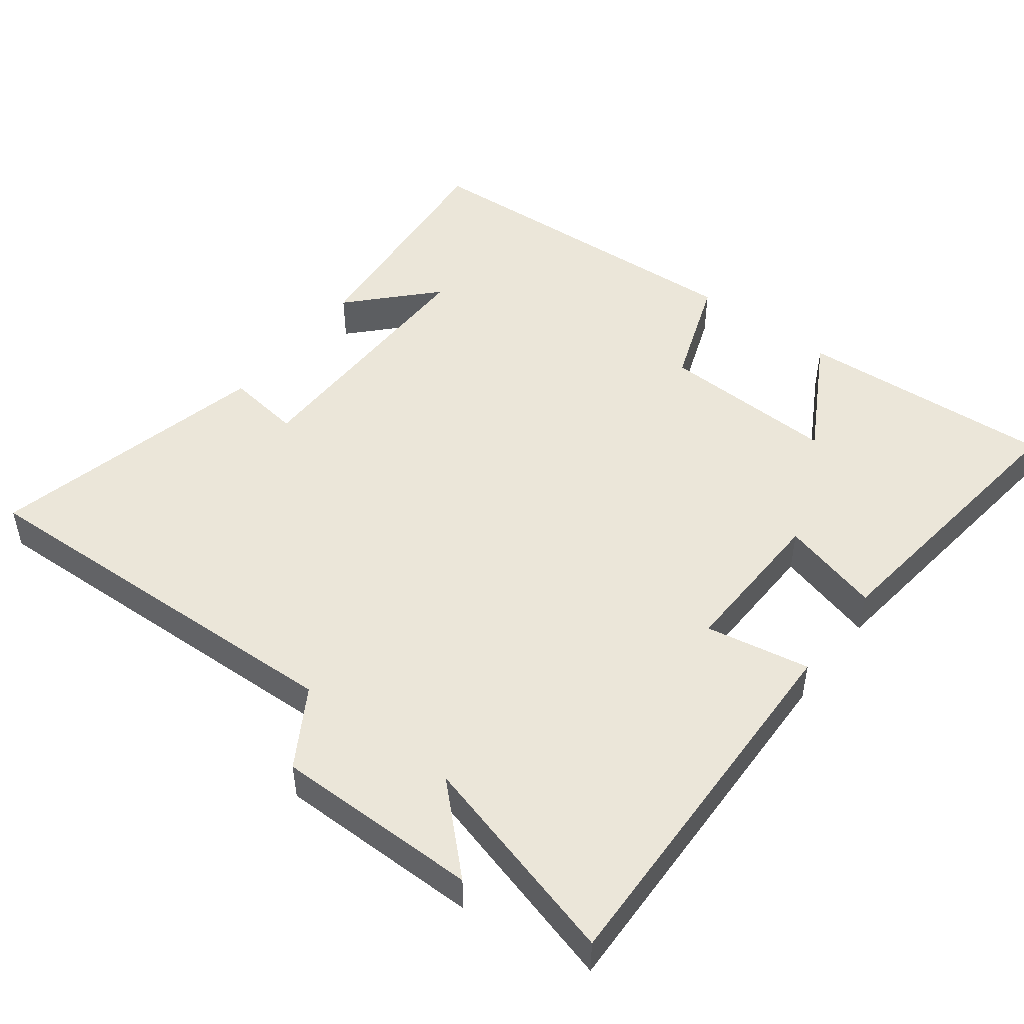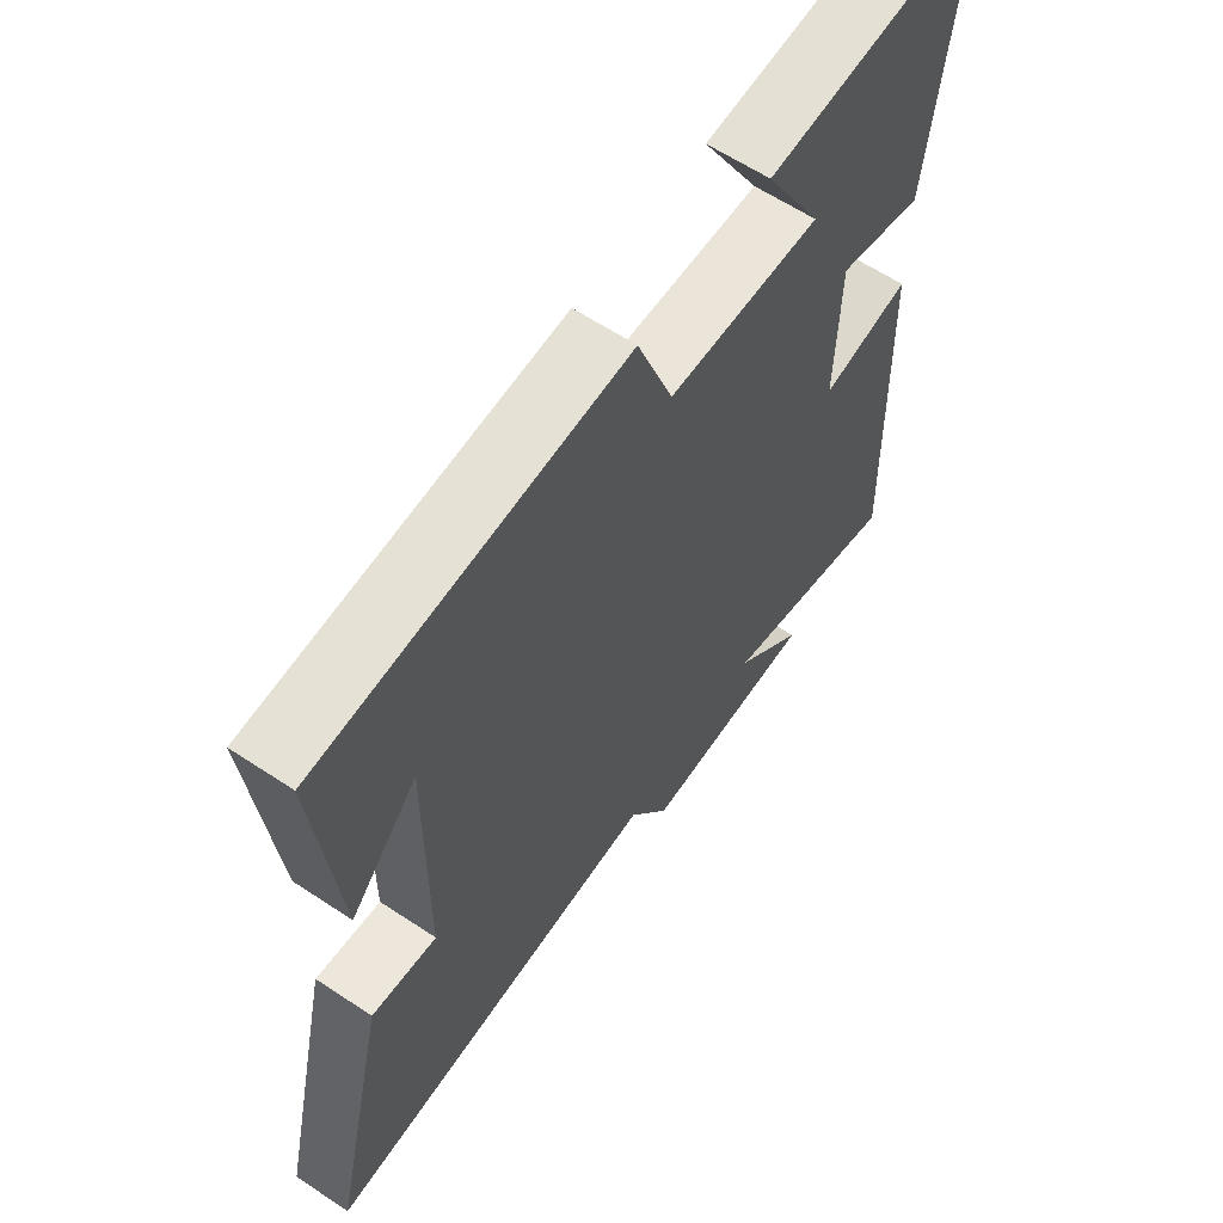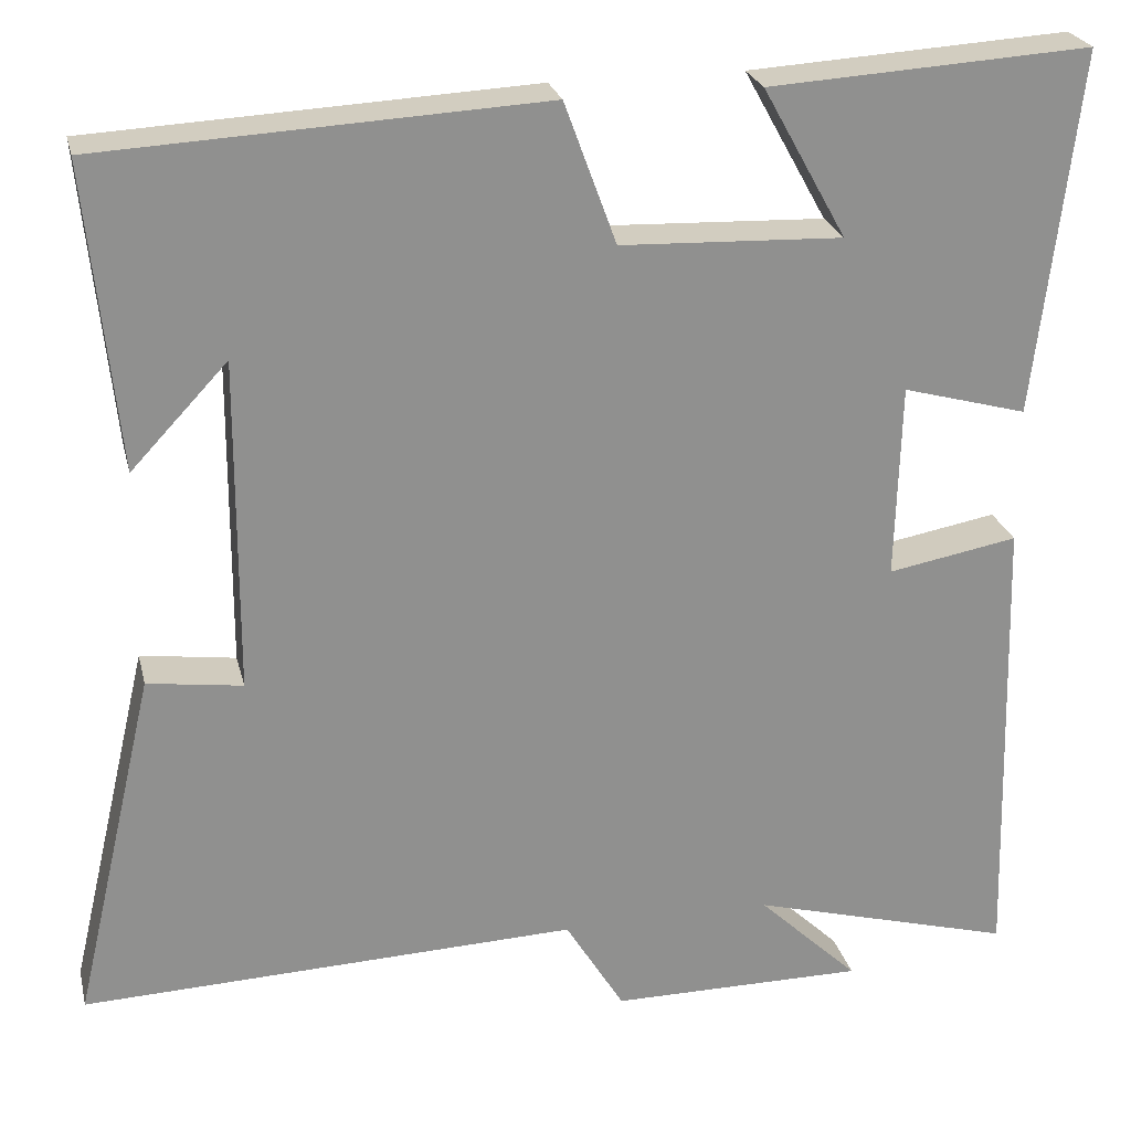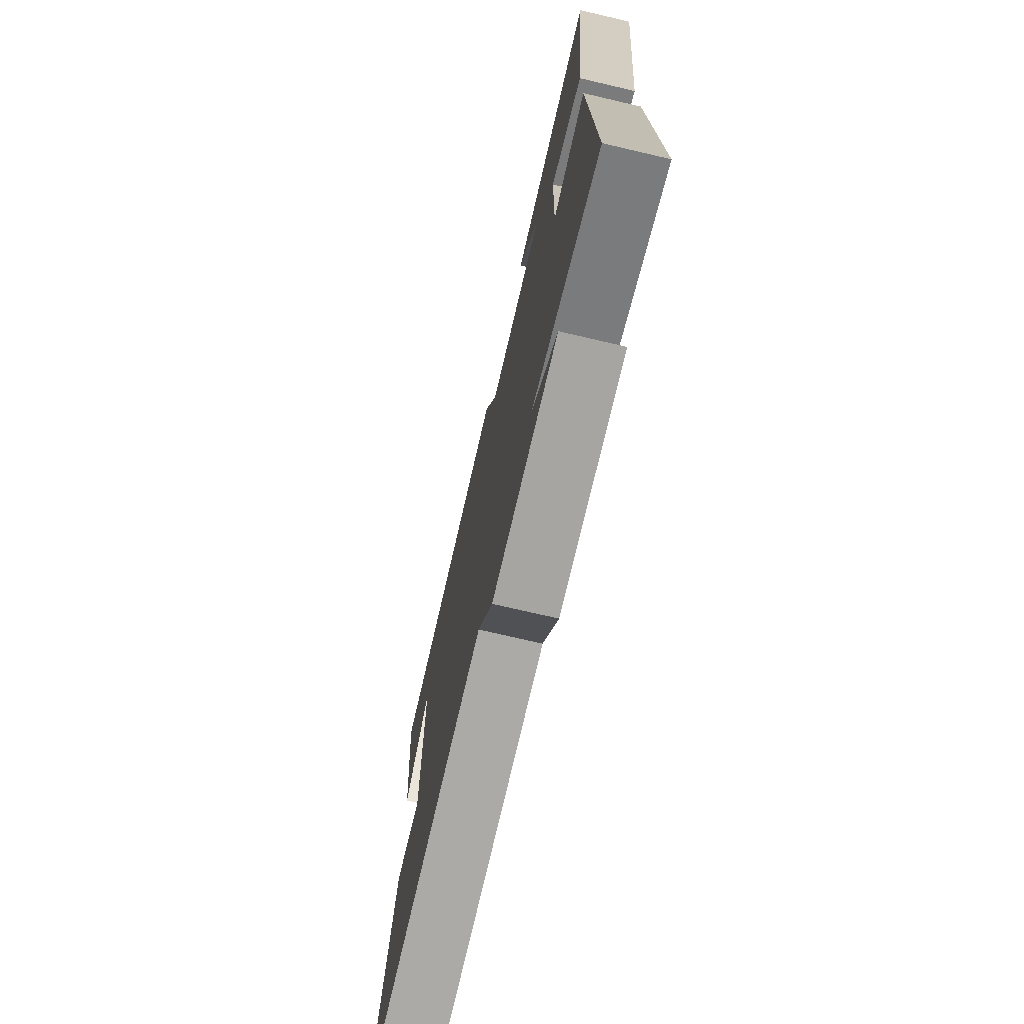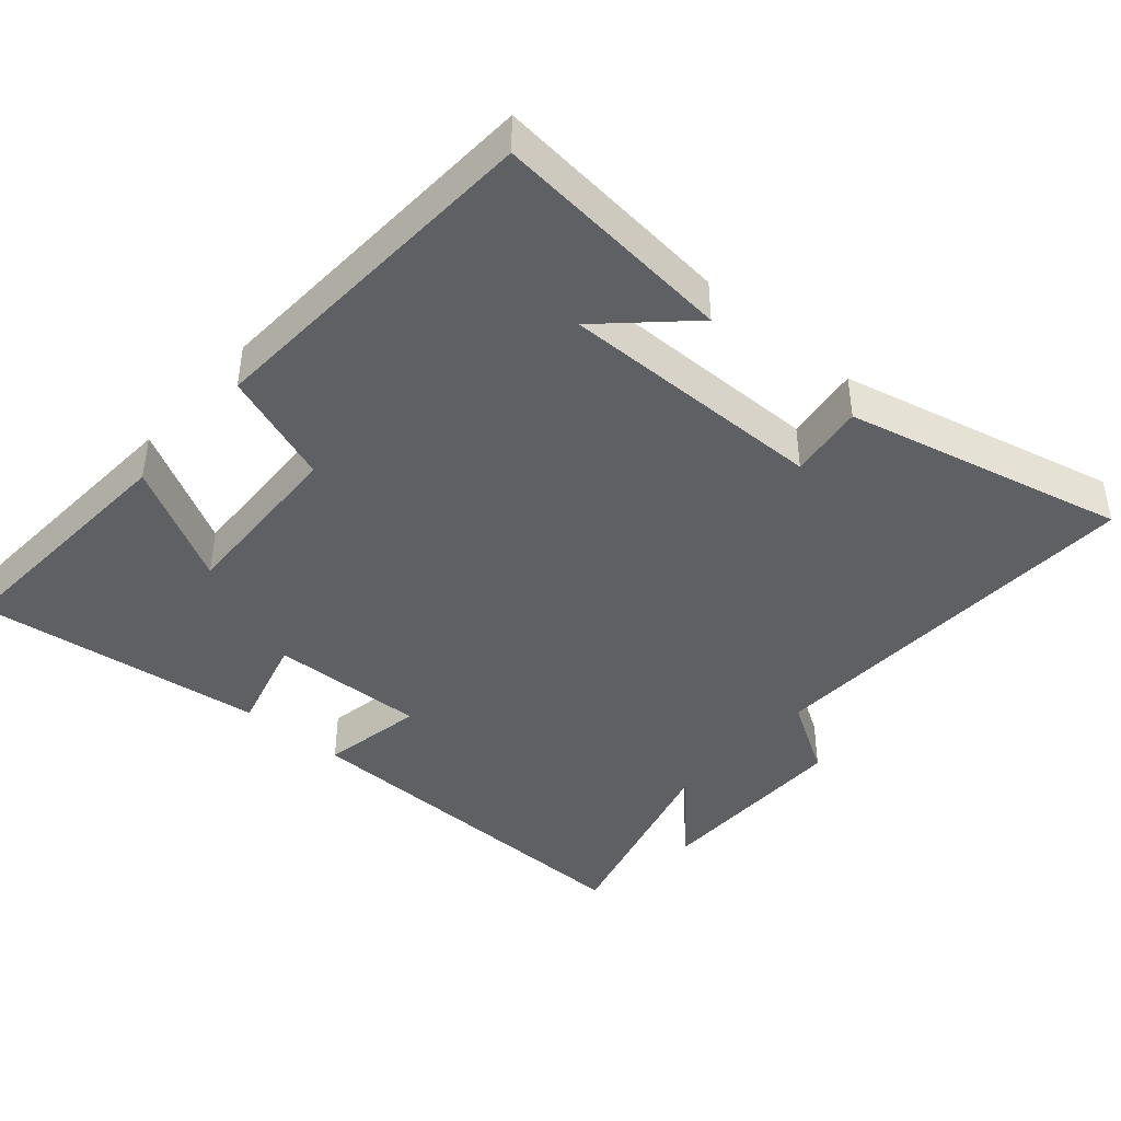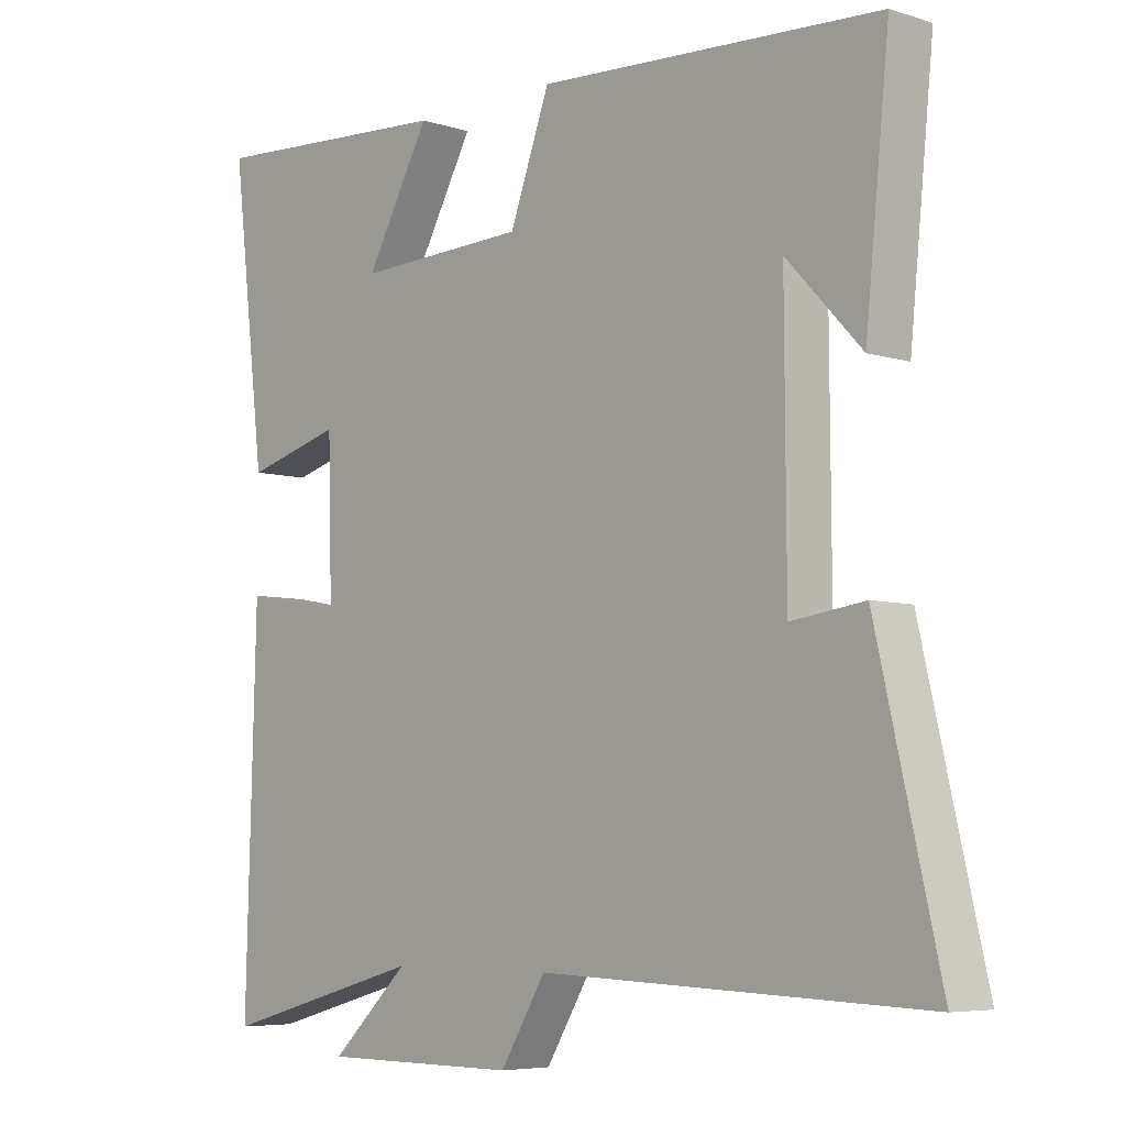
<metadata>
{"format":"obj","ext":"obj","renderer":"f3d","projection":"perspective","resolution":1024,"background":"white","views":[{"elev":48.5,"azim":-142.7,"up":"+Y"},{"elev":61.7,"azim":124.0,"up":"+Z"},{"elev":24.6,"azim":166.9,"up":"+Z"},{"elev":-73.8,"azim":-103.1,"up":"+Z"},{"elev":-42.1,"azim":49.1,"up":"+Y"},{"elev":-6.0,"azim":46.6,"up":"+Z"}]}
</metadata>
<code>
v 0.593 0.07 -0.52
v 0.028 0.07 -0.5
v -0.039 0.07 -0.61
v -0.329 0.07 -0.61
v -0.214 0.07 -0.5
v -0.515 0.07 -0.583
v -0.5 0.07 -0.048
v -0.352 0.07 -0.075
v -0.358 0.07 0.147
v -0.5 0.07 0.108
v -0.549 0.07 0.522
v -0.183 0.07 0.5
v -0.278 0.07 0.329
v -0.026 0.07 0.339
v 0.033 0.07 0.5
v 0.535 0.07 0.474
v 0.5 0.07 0.128
v 0.39 0.07 0.245
v 0.392 0.07 -0.135
v 0.5 0.07 -0.12
v 0.593 0 -0.52
v 0.028 0 -0.5
v -0.039 0 -0.61
v -0.329 0 -0.61
v -0.214 0 -0.5
v -0.515 0 -0.583
v -0.5 0 -0.048
v -0.352 0 -0.075
v -0.358 0 0.147
v -0.5 0 0.108
v -0.549 0 0.522
v -0.183 0 0.5
v -0.278 0 0.329
v -0.026 0 0.339
v 0.033 0 0.5
v 0.535 0 0.474
v 0.5 0 0.128
v 0.39 0 0.245
v 0.392 0 -0.135
v 0.5 0 -0.12
f 19 20 1 2
f 18 19 2
f 16 17 18
f 14 15 16 18
f 18 2 3
f 14 18 3
f 13 14 3
f 10 11 12 13
f 9 10 13
f 8 9 13 3
f 5 6 7 8
f 5 8 3
f 3 4 5
f 22 21 40 39
f 22 39 38
f 38 37 36
f 38 36 35 34
f 23 22 38
f 23 38 34
f 23 34 33
f 33 32 31 30
f 33 30 29
f 23 33 29 28
f 28 27 26 25
f 23 28 25
f 25 24 23
f 1 21 22 2
f 2 22 23 3
f 3 23 24 4
f 4 24 25 5
f 5 25 26 6
f 6 26 27 7
f 7 27 28 8
f 8 28 29 9
f 9 29 30 10
f 10 30 31 11
f 11 31 32 12
f 12 32 33 13
f 13 33 34 14
f 14 34 35 15
f 15 35 36 16
f 16 36 37 17
f 17 37 38 18
f 18 38 39 19
f 19 39 40 20
f 20 40 21 1

</code>
